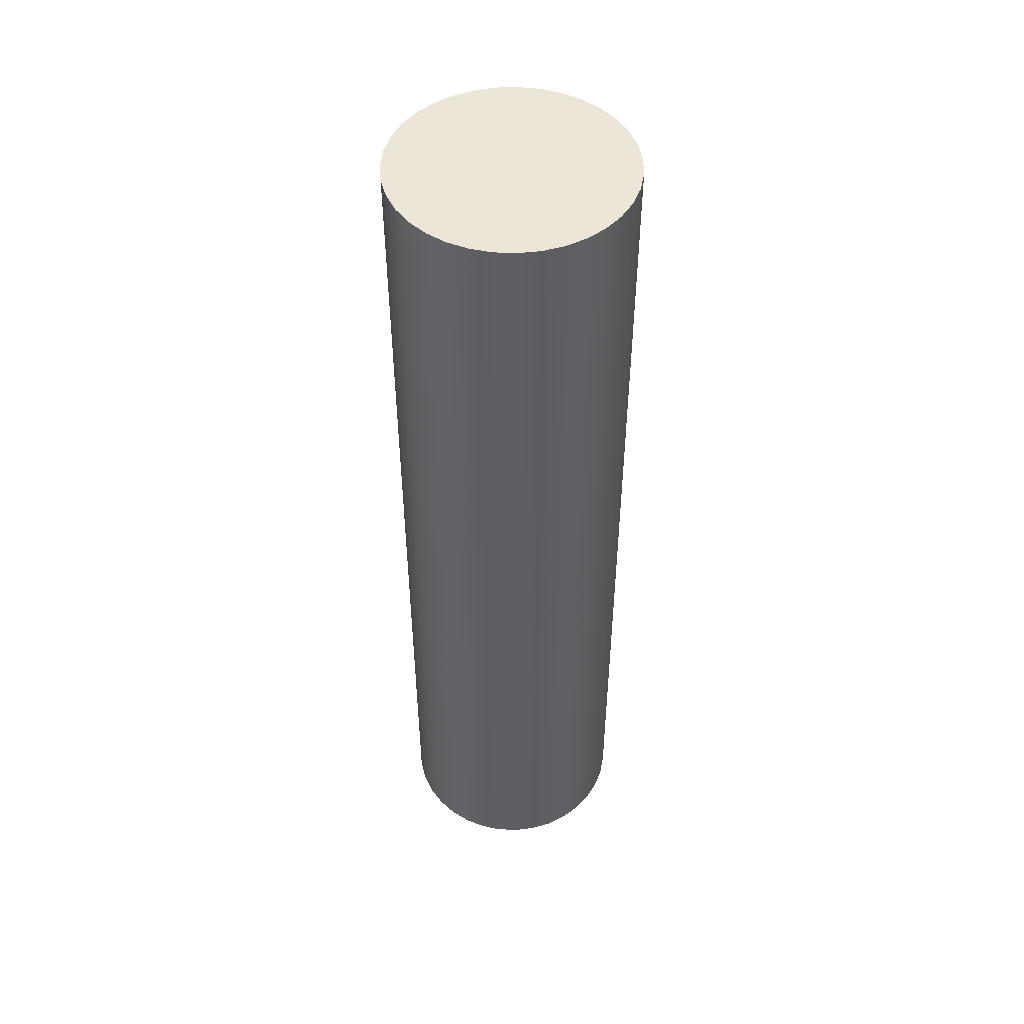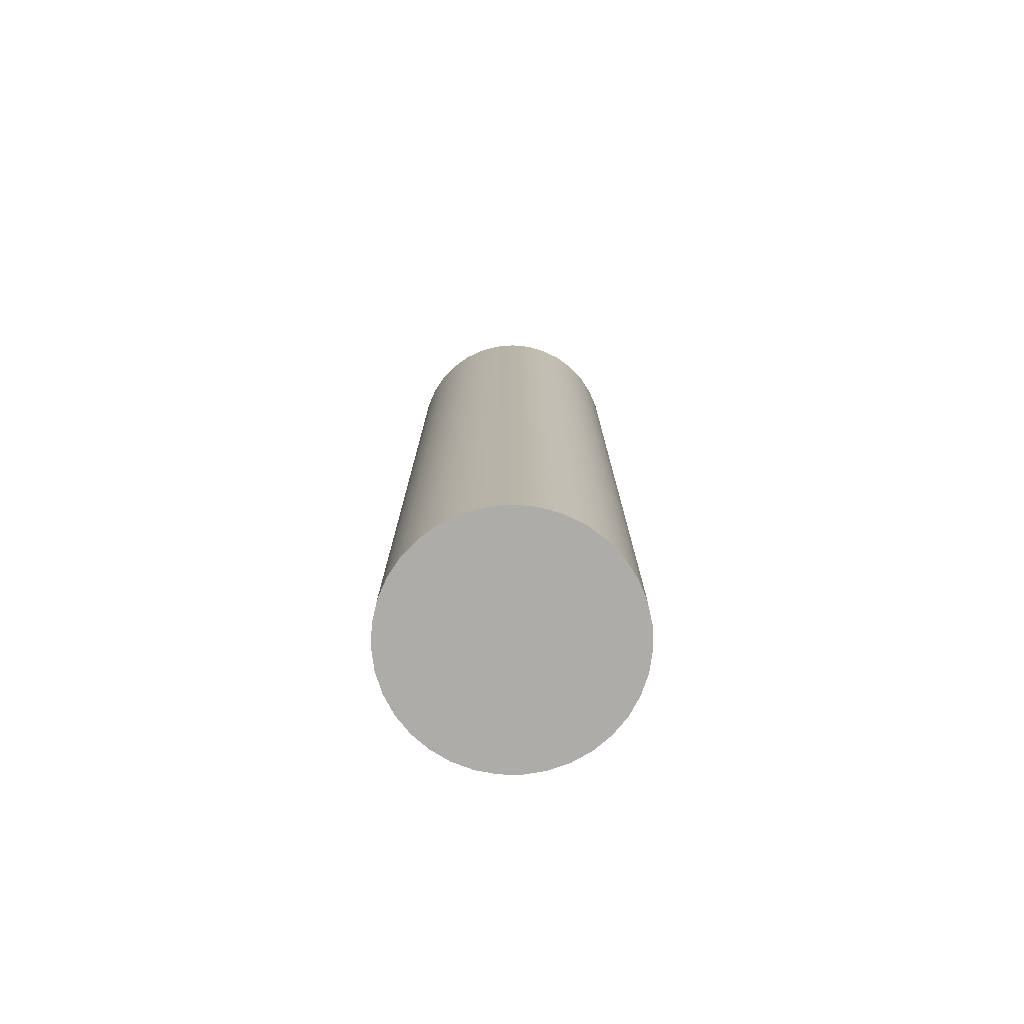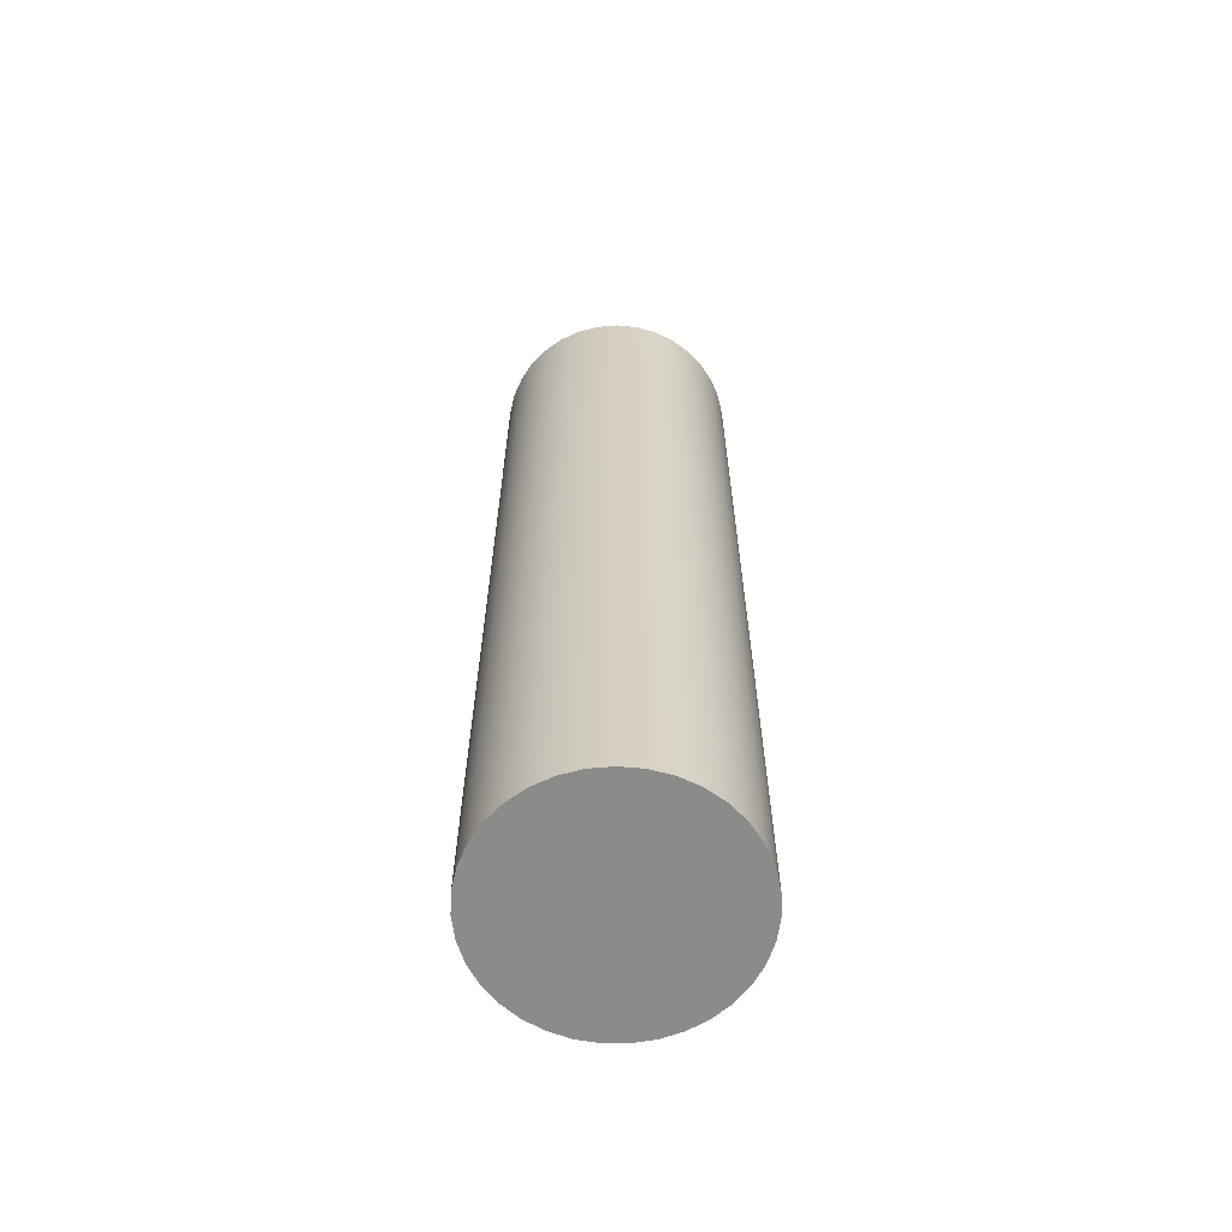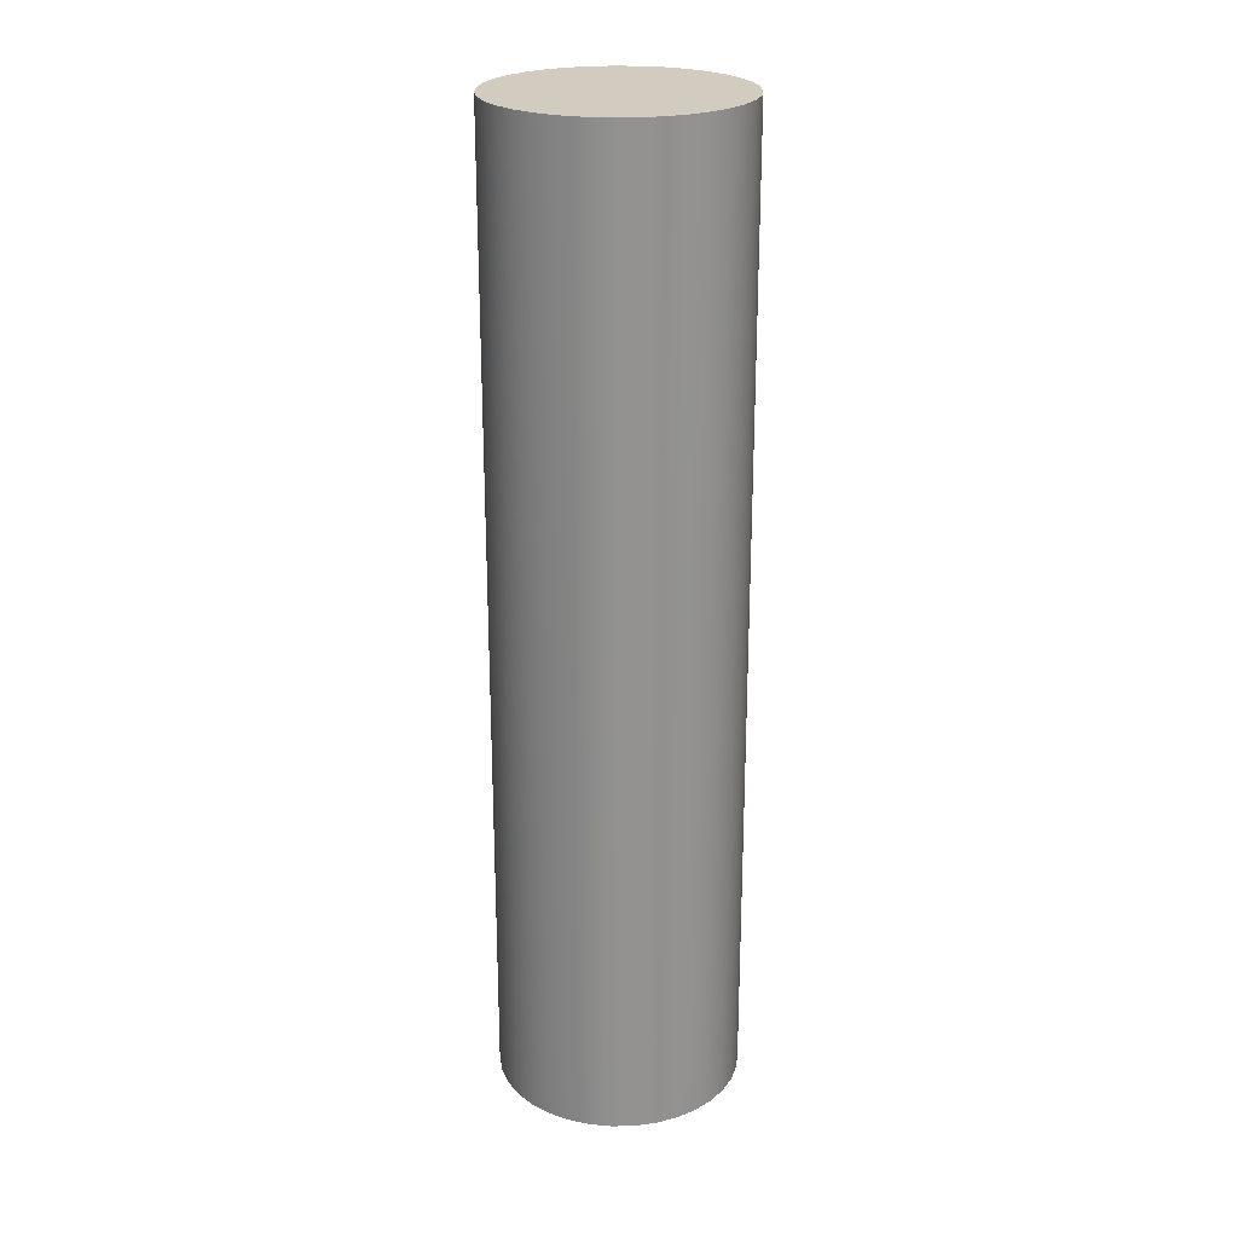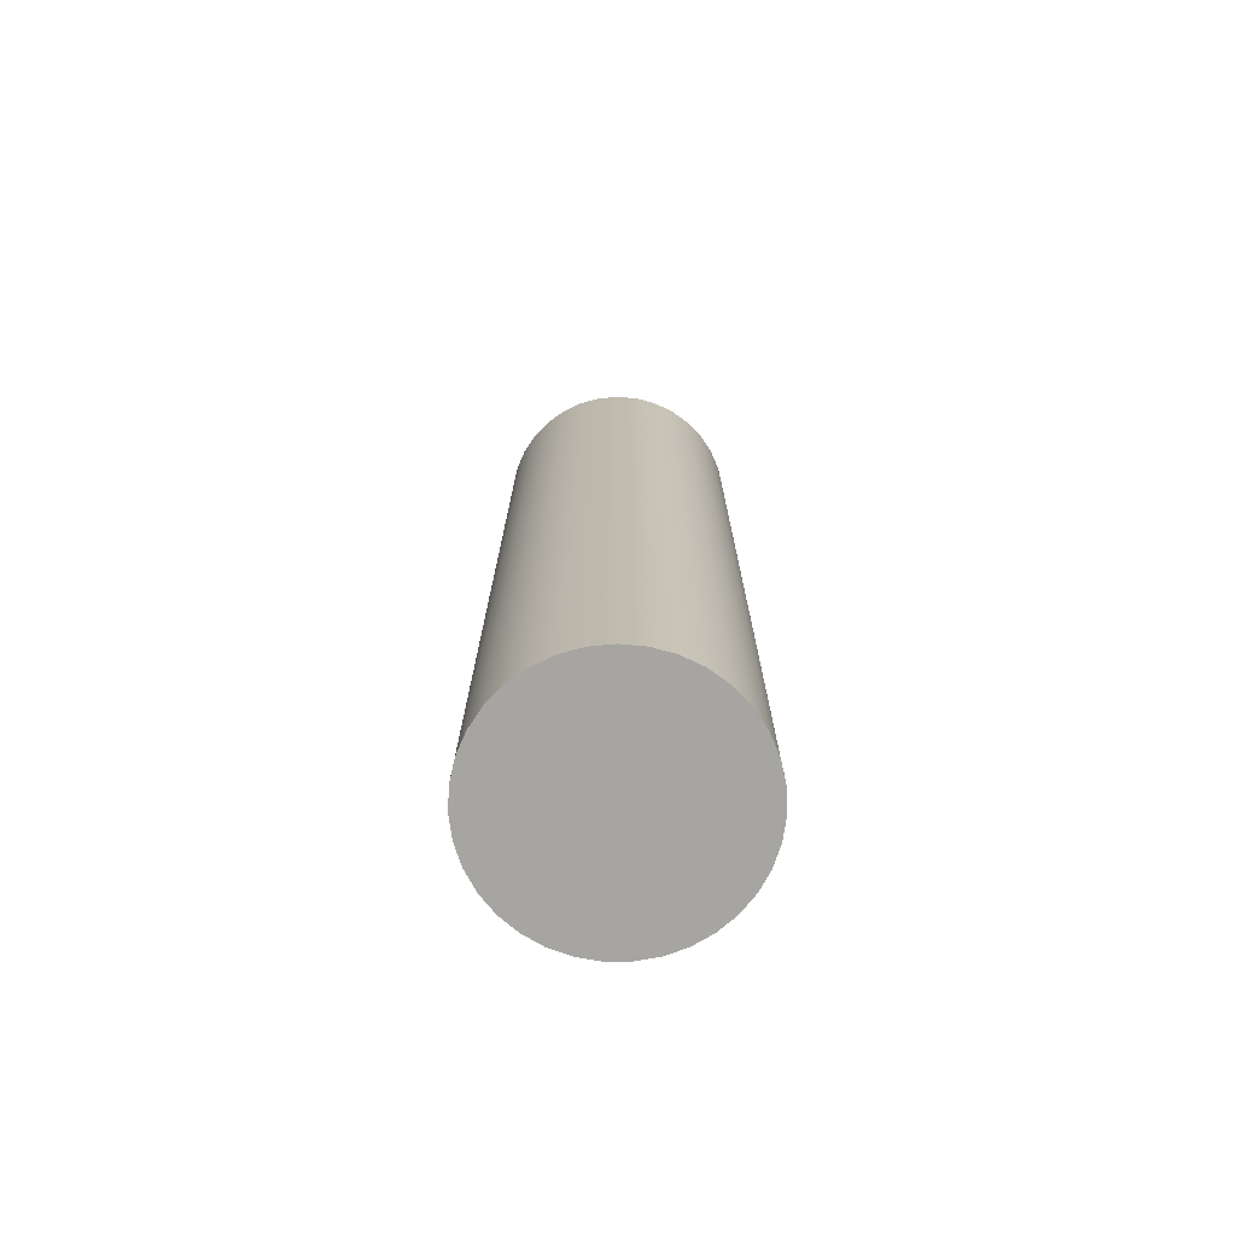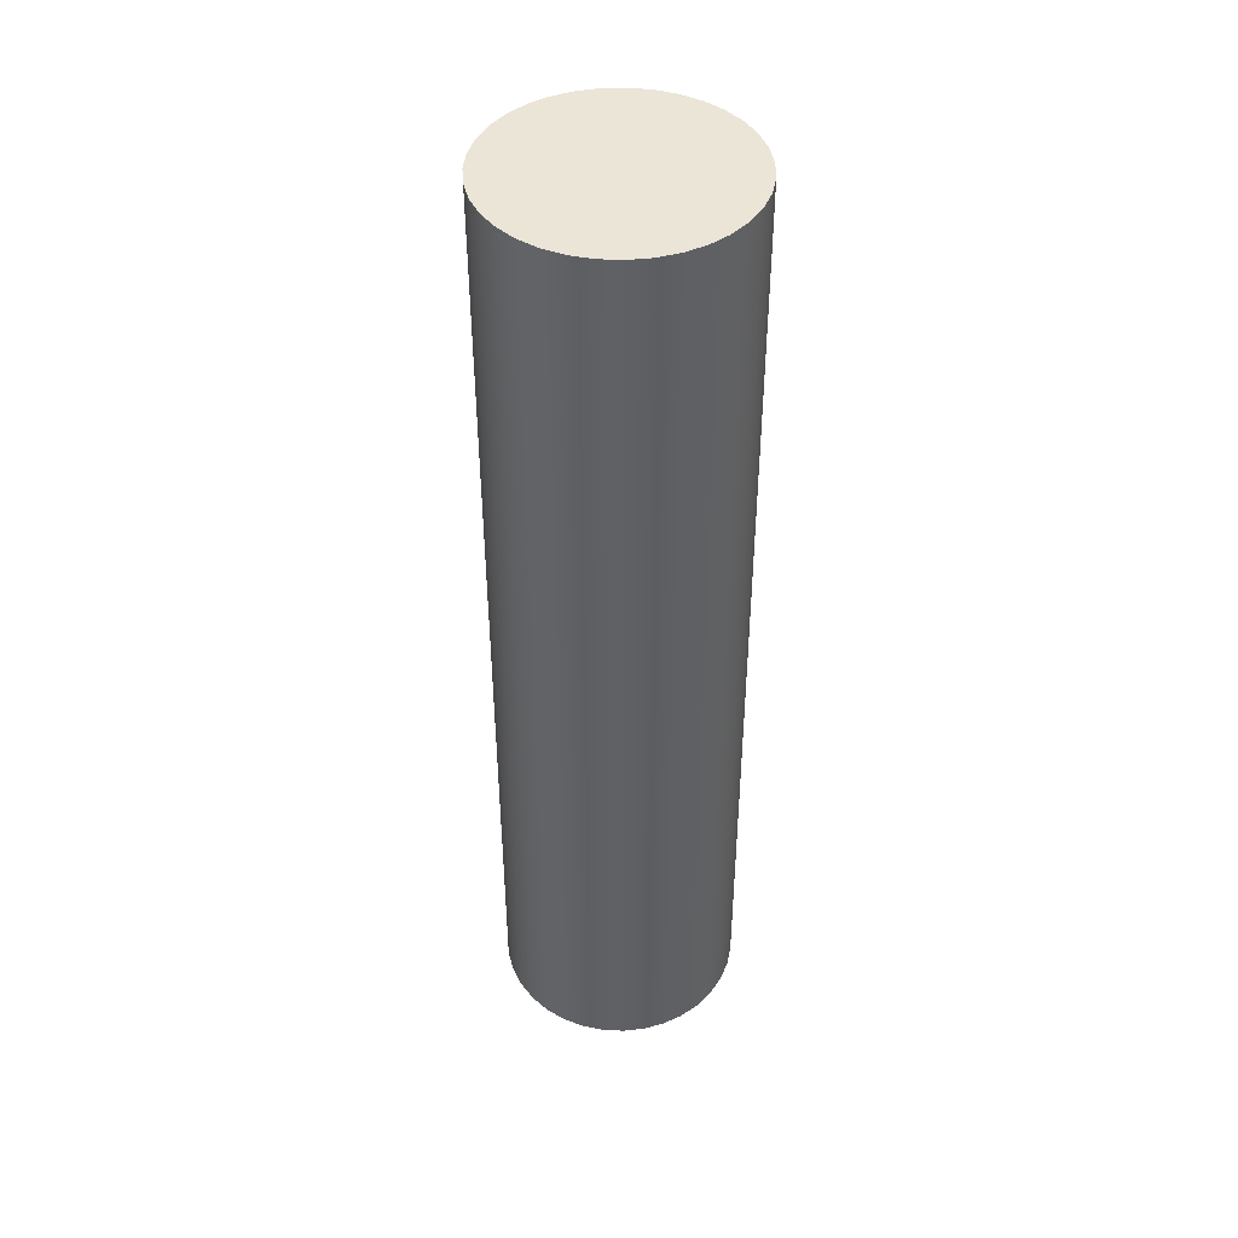
<metadata>
{"format":"obj","ext":"obj","renderer":"f3d","projection":"perspective","resolution":1024,"background":"white","views":[{"elev":49.1,"azim":103.1,"up":"+Y"},{"elev":-76.7,"azim":-69.8,"up":"+Y"},{"elev":-63.7,"azim":64.1,"up":"+Y"},{"elev":23.9,"azim":-148.2,"up":"+Y"},{"elev":-73.9,"azim":-172.3,"up":"+Y"},{"elev":44.3,"azim":0.6,"up":"+Y"}]}
</metadata>
<code>
v -1 0 1.225e-16
v -0.9839 0 -0.1786
v -0.9362 0 -0.3514
v -0.8584 0 -0.5129
v -0.7531 0 -0.6579
v -0.6235 0 -0.7818
v -0.4739 0 -0.8806
v -0.309 0 -0.9511
v -0.1342 0 -0.9909
v 0.04486 0 -0.999
v 0.2225 0 -0.9749
v 0.393 0 -0.9195
v 0.5509 0 -0.8346
v 0.6911 0 -0.7228
v 0.809 0 -0.5878
v 0.901 0 -0.4339
v 0.964 0 -0.266
v 0.996 0 -0.08964
v 0.996 0 0.08964
v 0.964 0 0.266
v 0.901 0 0.4339
v 0.809 0 0.5878
v 0.6911 0 0.7228
v 0.5509 0 0.8346
v 0.393 0 0.9195
v 0.2225 0 0.9749
v 0.04486 0 0.999
v -0.1342 0 0.9909
v -0.309 0 0.9511
v -0.4739 0 0.8806
v -0.6235 0 0.7818
v -0.7531 0 0.6579
v -0.8584 0 0.5129
v -0.9362 0 0.3514
v -0.9839 0 0.1786
v -1 8 1.225e-16
v -0.9839 8 -0.1786
v -0.9362 8 -0.3514
v -0.8584 8 -0.5129
v -0.7531 8 -0.6579
v -0.6235 8 -0.7818
v -0.4739 8 -0.8806
v -0.309 8 -0.9511
v -0.1342 8 -0.9909
v 0.04486 8 -0.999
v 0.2225 8 -0.9749
v 0.393 8 -0.9195
v 0.5509 8 -0.8346
v 0.6911 8 -0.7228
v 0.809 8 -0.5878
v 0.901 8 -0.4339
v 0.964 8 -0.266
v 0.996 8 -0.08964
v 0.996 8 0.08964
v 0.964 8 0.266
v 0.901 8 0.4339
v 0.809 8 0.5878
v 0.6911 8 0.7228
v 0.5509 8 0.8346
v 0.393 8 0.9195
v 0.2225 8 0.9749
v 0.04486 8 0.999
v -0.1342 8 0.9909
v -0.309 8 0.9511
v -0.4739 8 0.8806
v -0.6235 8 0.7818
v -0.7531 8 0.6579
v -0.8584 8 0.5129
v -0.9362 8 0.3514
v -0.9839 8 0.1786
v -1 0 1.225e-16
v -0.9839 0 0.1786
v -0.9362 0 0.3514
v -0.8584 0 0.5129
v -0.7531 0 0.6579
v -0.6235 0 0.7818
v -0.4739 0 0.8806
v -0.309 0 0.9511
v -0.1342 0 0.9909
v 0.04486 0 0.999
v 0.2225 0 0.9749
v 0.393 0 0.9195
v 0.5509 0 0.8346
v 0.6911 0 0.7228
v 0.809 0 0.5878
v 0.901 0 0.4339
v 0.964 0 0.266
v 0.996 0 0.08964
v 0.996 0 -0.08964
v 0.964 0 -0.266
v 0.901 0 -0.4339
v 0.809 0 -0.5878
v 0.6911 0 -0.7228
v 0.5509 0 -0.8346
v 0.393 0 -0.9195
v 0.2225 0 -0.9749
v 0.04486 0 -0.999
v -0.1342 0 -0.9909
v -0.309 0 -0.9511
v -0.4739 0 -0.8806
v -0.6235 0 -0.7818
v -0.7531 0 -0.6579
v -0.8584 0 -0.5129
v -0.9362 0 -0.3514
v -0.9839 0 -0.1786
v -1 0 1.225e-16
v -1 8 1.225e-16
v -1 8 1.225e-16
v -0.9839 8 0.1786
v -0.9362 8 0.3514
v -0.8584 8 0.5129
v -0.7531 8 0.6579
v -0.6235 8 0.7818
v -0.4739 8 0.8806
v -0.309 8 0.9511
v -0.1342 8 0.9909
v 0.04486 8 0.999
v 0.2225 8 0.9749
v 0.393 8 0.9195
v 0.5509 8 0.8346
v 0.6911 8 0.7228
v 0.809 8 0.5878
v 0.901 8 0.4339
v 0.964 8 0.266
v 0.996 8 0.08964
v 0.996 8 -0.08964
v 0.964 8 -0.266
v 0.901 8 -0.4339
v 0.809 8 -0.5878
v 0.6911 8 -0.7228
v 0.5509 8 -0.8346
v 0.393 8 -0.9195
v 0.2225 8 -0.9749
v 0.04486 8 -0.999
v -0.1342 8 -0.9909
v -0.309 8 -0.9511
v -0.4739 8 -0.8806
v -0.6235 8 -0.7818
v -0.7531 8 -0.6579
v -0.8584 8 -0.5129
v -0.9362 8 -0.3514
v -0.9839 8 -0.1786
f 2 18 1
f 1 18 19
f 1 19 35
f 35 19 20
f 35 20 34
f 34 20 21
f 34 21 33
f 33 21 22
f 33 22 32
f 32 22 23
f 32 23 31
f 31 23 24
f 31 24 30
f 30 24 25
f 30 25 29
f 29 25 26
f 29 26 28
f 28 26 27
f 18 2 17
f 17 2 3
f 17 3 16
f 16 3 4
f 16 4 15
f 15 4 5
f 15 5 14
f 14 5 6
f 14 6 13
f 13 6 7
f 13 7 12
f 12 7 8
f 12 8 11
f 11 8 9
f 11 9 10
f 37 105 36
f 36 105 106
f 107 71 70
f 70 71 72
f 70 72 69
f 69 72 73
f 69 73 68
f 68 73 74
f 68 74 67
f 67 74 75
f 67 75 66
f 66 75 76
f 66 76 65
f 65 76 77
f 65 77 64
f 64 77 78
f 64 78 63
f 63 78 79
f 63 79 62
f 62 79 80
f 62 80 61
f 61 80 81
f 61 81 60
f 60 81 82
f 60 82 59
f 59 82 83
f 59 83 58
f 58 83 84
f 58 84 57
f 57 84 85
f 57 85 56
f 56 85 86
f 56 86 55
f 55 86 87
f 55 87 54
f 54 87 88
f 54 88 53
f 53 88 89
f 53 89 52
f 52 89 90
f 52 90 51
f 51 90 91
f 51 91 50
f 50 91 92
f 50 92 49
f 49 92 93
f 49 93 48
f 48 93 94
f 48 94 47
f 47 94 95
f 47 95 46
f 46 95 96
f 46 96 45
f 45 96 97
f 45 97 44
f 44 97 98
f 44 98 43
f 43 98 99
f 43 99 42
f 42 99 100
f 42 100 41
f 41 100 101
f 41 101 40
f 40 101 102
f 40 102 39
f 39 102 103
f 39 103 38
f 38 103 104
f 38 104 37
f 37 104 105
f 109 125 108
f 108 125 126
f 108 126 142
f 142 126 127
f 142 127 141
f 141 127 128
f 141 128 140
f 140 128 129
f 140 129 139
f 139 129 130
f 139 130 138
f 138 130 131
f 138 131 137
f 137 131 132
f 137 132 136
f 136 132 133
f 136 133 135
f 135 133 134
f 125 109 124
f 124 109 110
f 124 110 123
f 123 110 111
f 123 111 122
f 122 111 112
f 122 112 121
f 121 112 113
f 121 113 120
f 120 113 114
f 120 114 119
f 119 114 115
f 119 115 118
f 118 115 116
f 118 116 117

</code>
